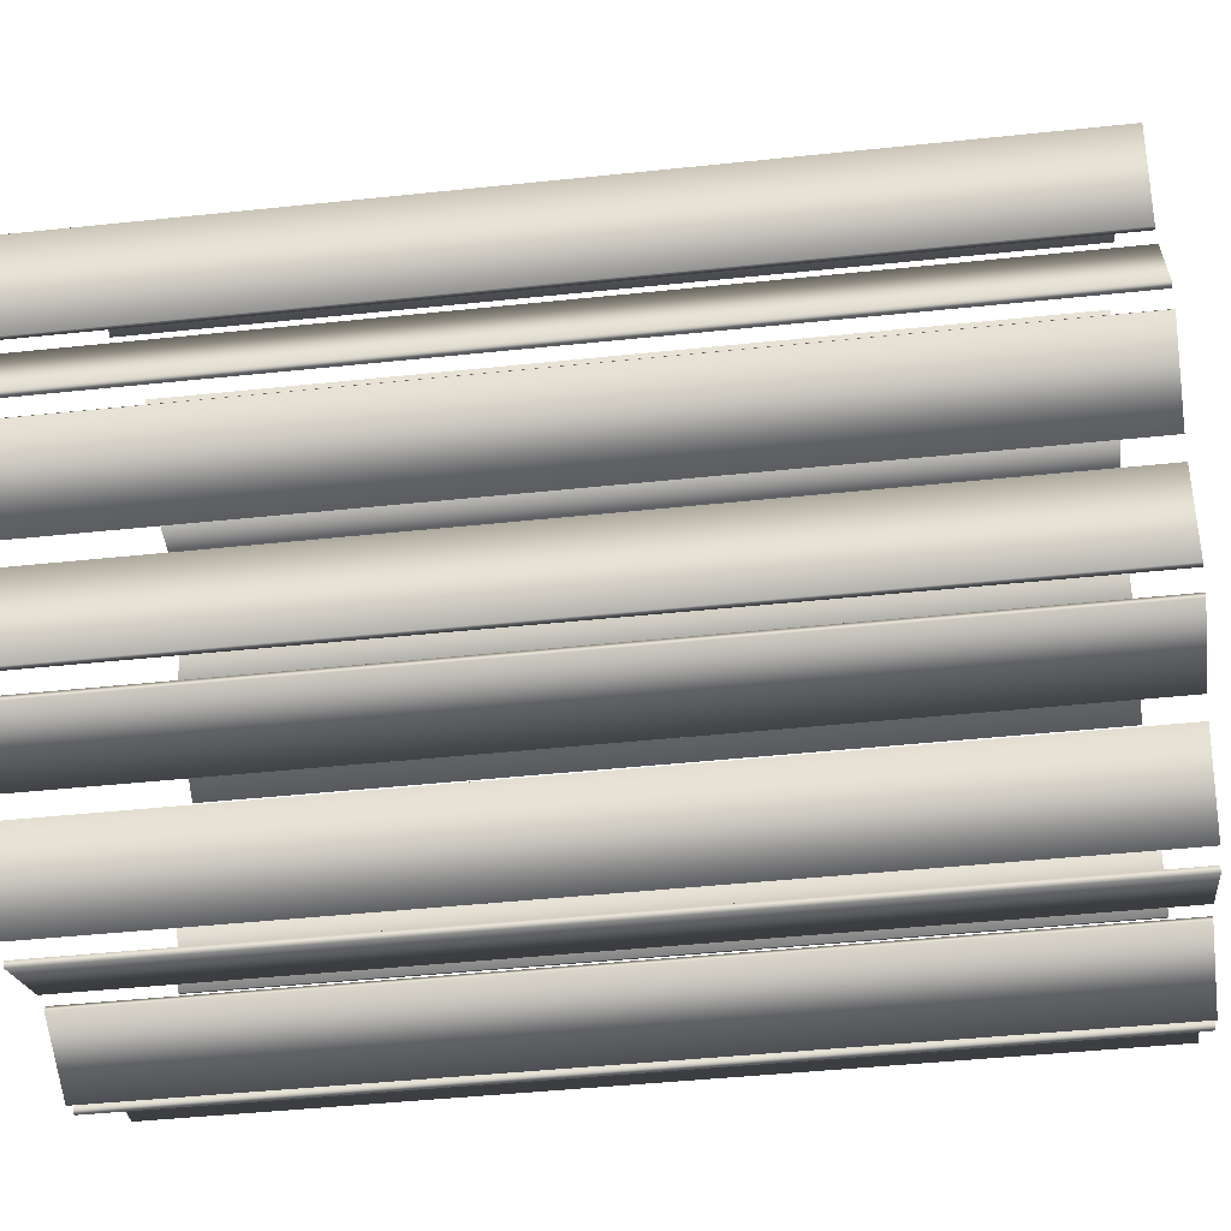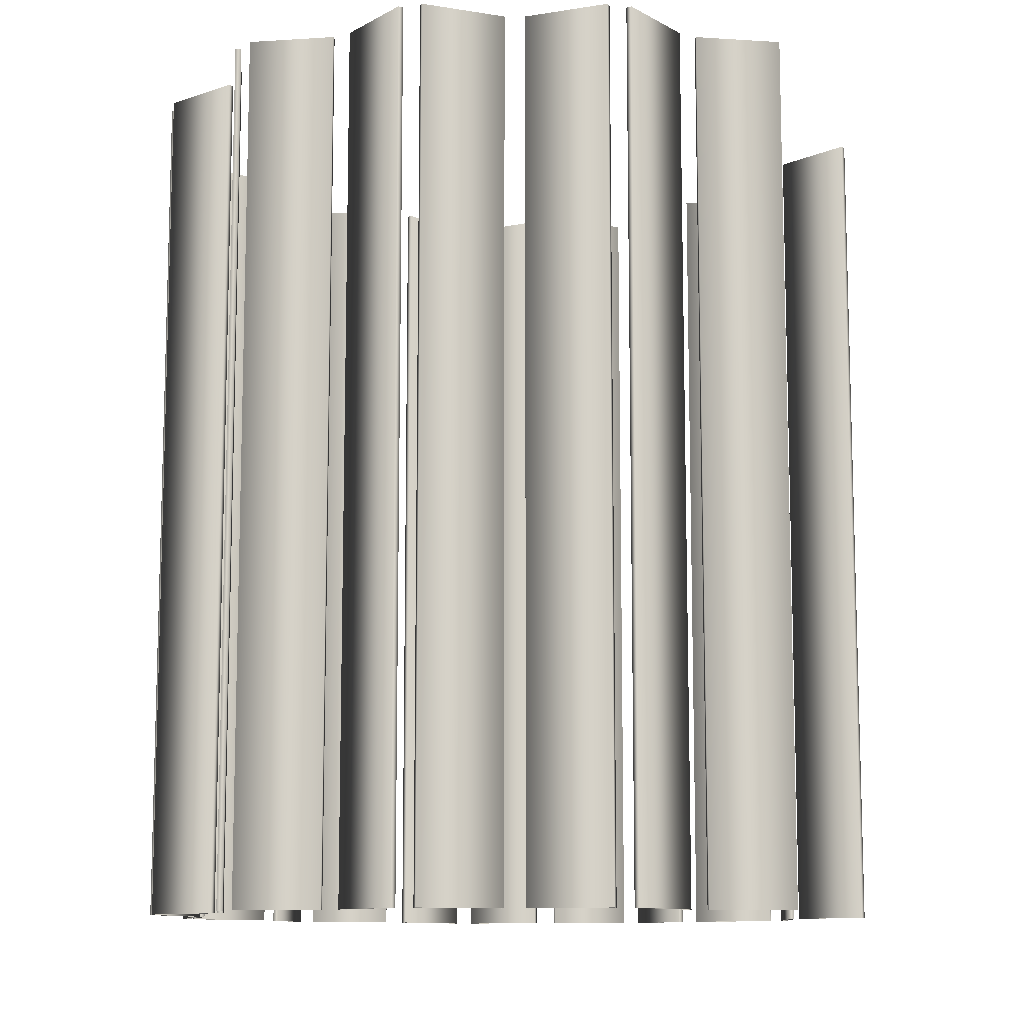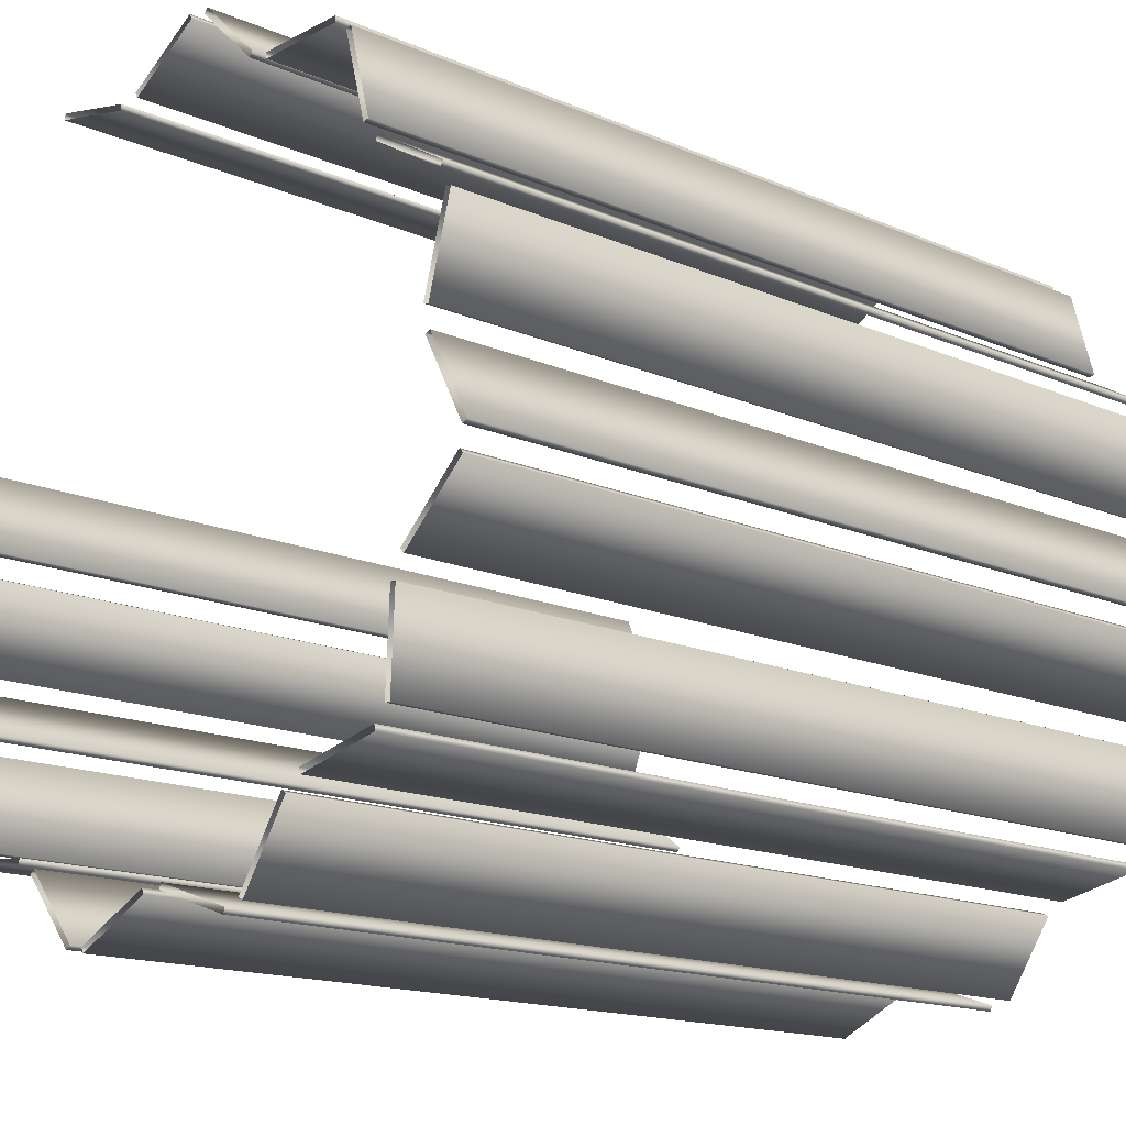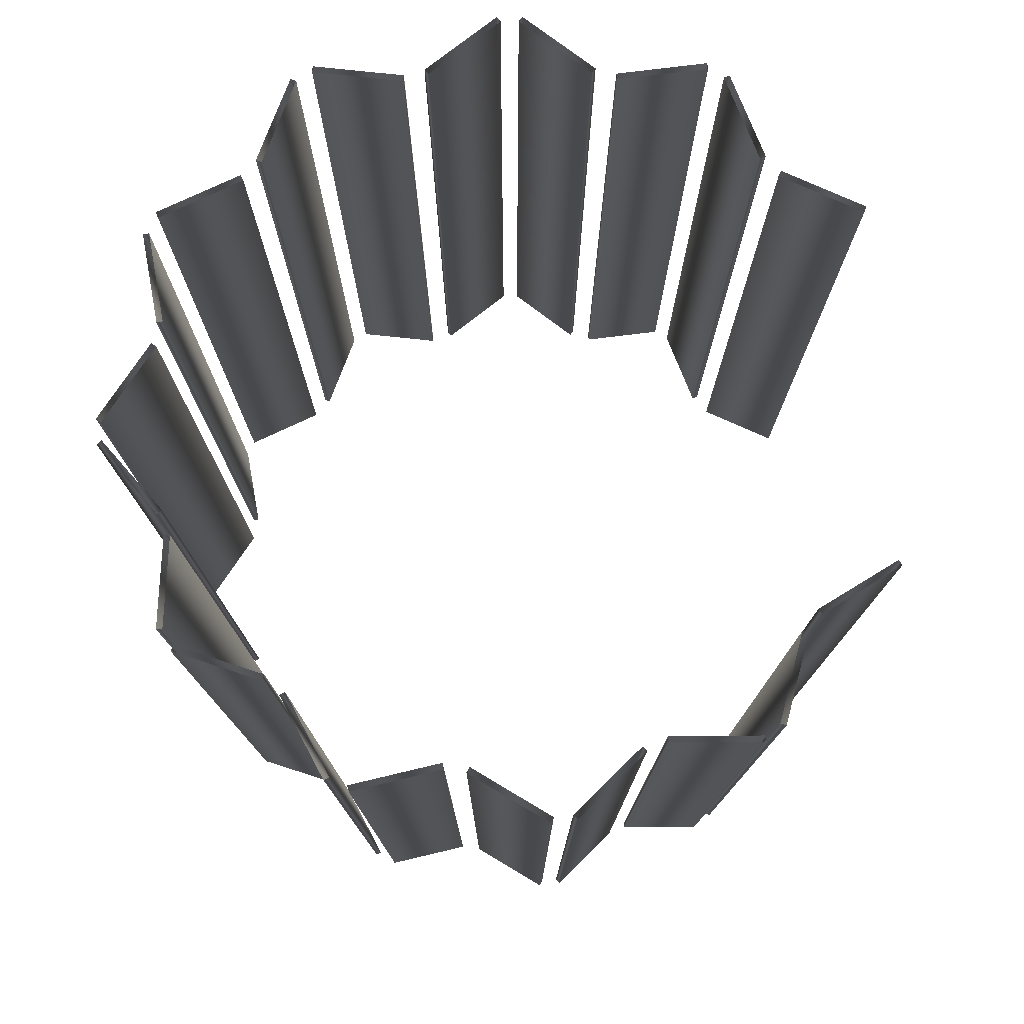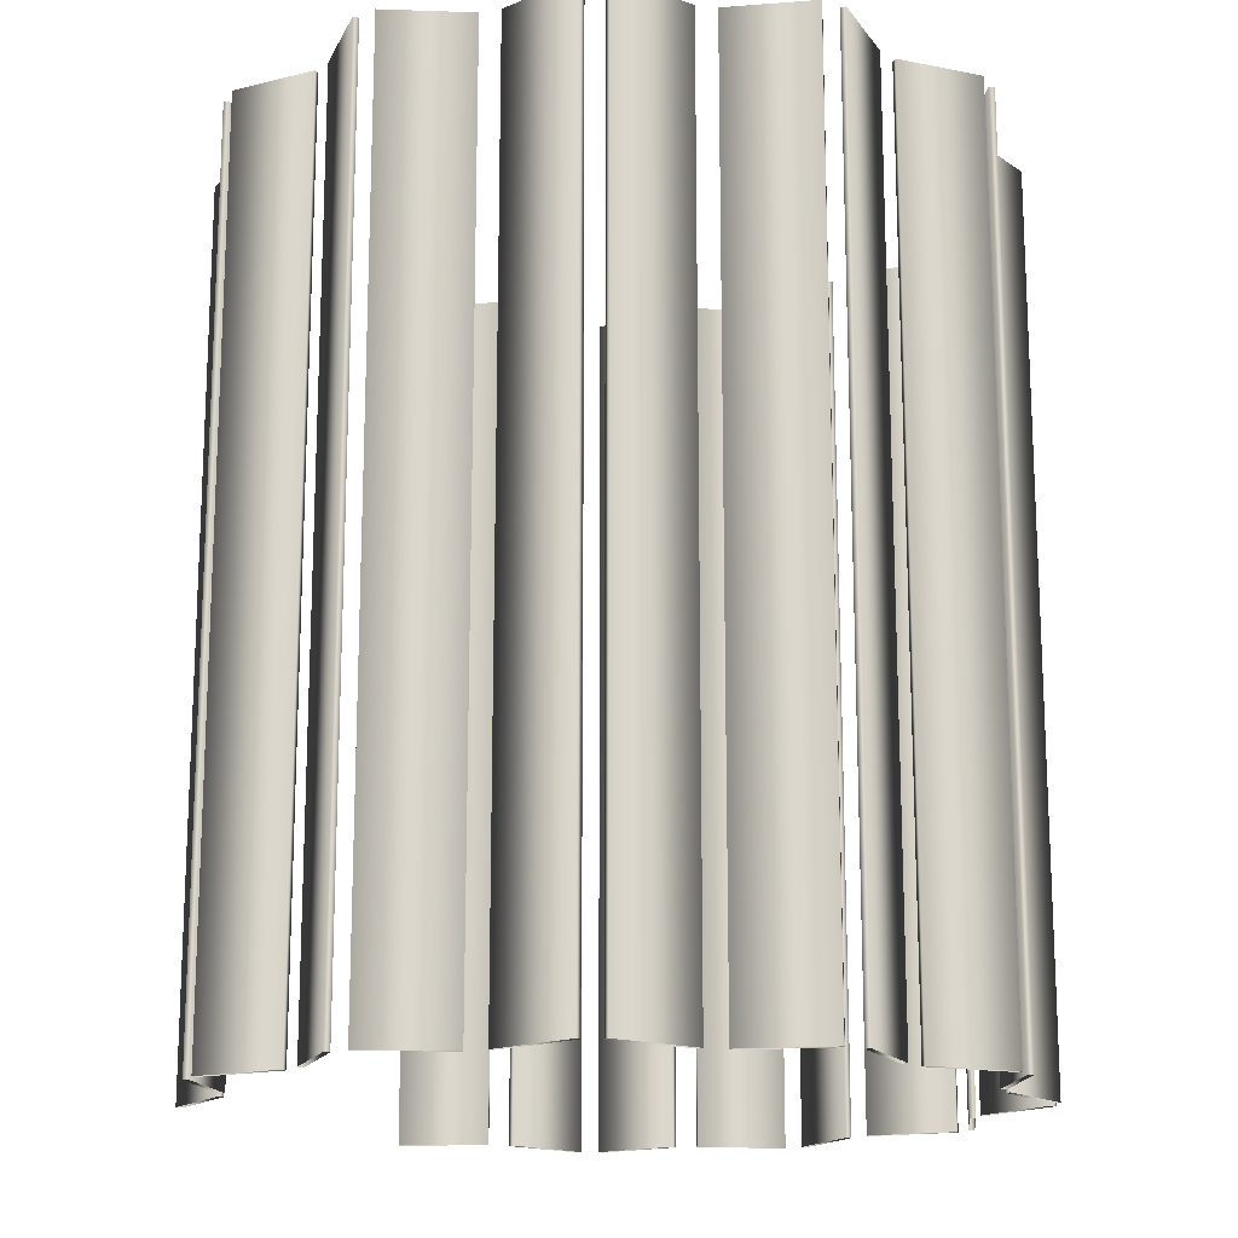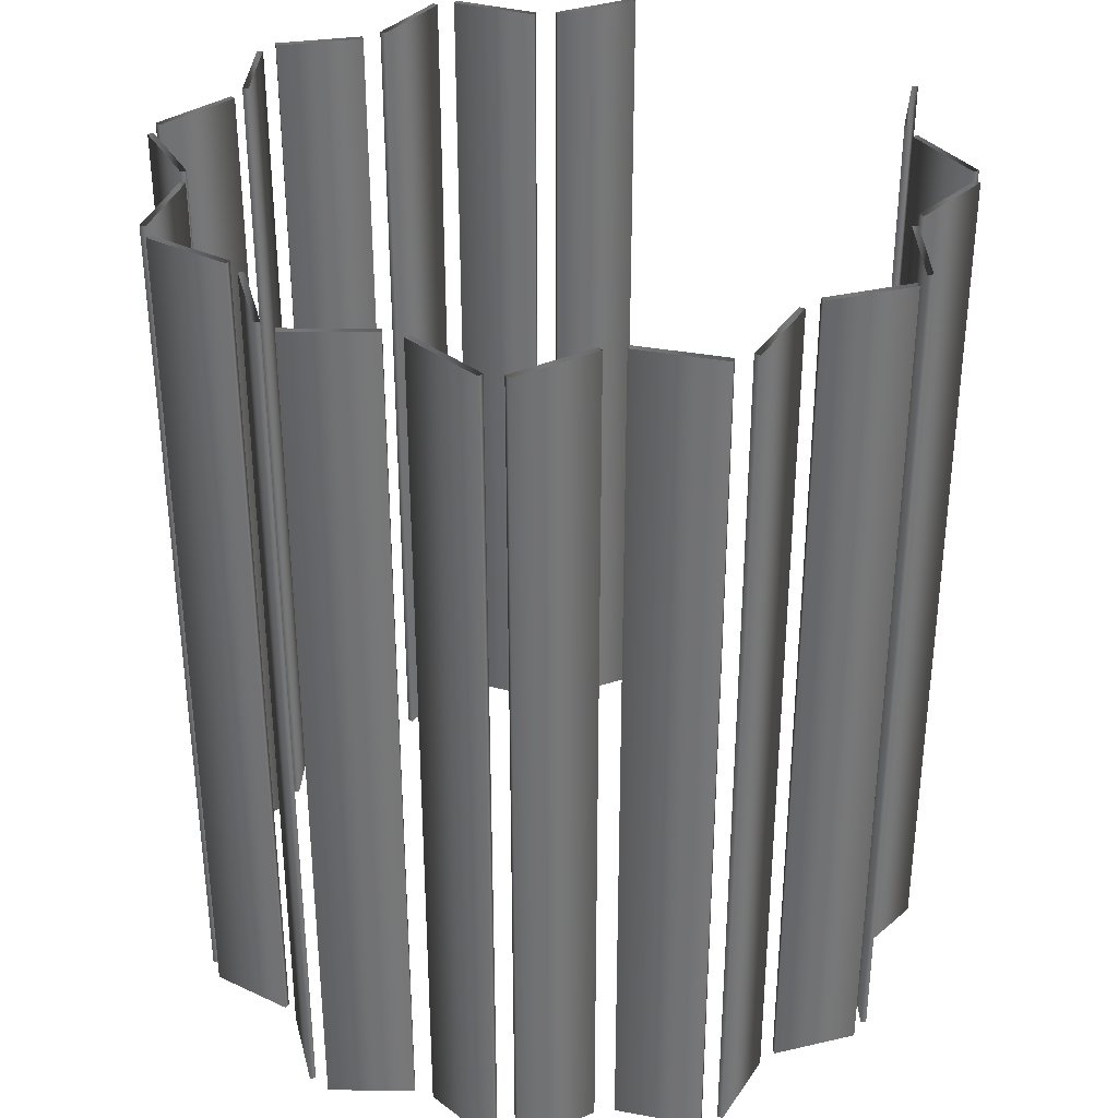
<metadata>
{"format":"obj","ext":"obj","renderer":"f3d","projection":"perspective","resolution":1024,"background":"white","views":[{"elev":-44.7,"azim":97.0,"up":"+Z"},{"elev":-10.7,"azim":-21.6,"up":"+Y"},{"elev":-15.3,"azim":-132.6,"up":"+Z"},{"elev":77.7,"azim":-43.9,"up":"+Y"},{"elev":-16.5,"azim":170.1,"up":"+Y"},{"elev":34.8,"azim":-91.8,"up":"+Y"}]}
</metadata>
<code>
v 1.279 3 -0.3117
v 1.279 0 -0.3117
v 1.279 3 0.3117
v 1.279 0 0.3117
v 1.26 3 -0.3192
v 1.26 0 -0.3192
v 1.26 3 0.3192
v 1.26 0 0.3192
v 1.256 3 -0.3925
v 1.256 0 -0.3925
v 1.244 3 -0.3765
v 1.244 0 -0.3765
v 1.167 3 -0.03479
v 1.167 0 -0.03479
v 1.167 3 0.03479
v 1.167 0 0.03479
v 1.148 3 -0.04229
v 1.148 0 -0.04229
v 1.148 3 0.04229
v 1.148 0 0.04229
v 1.017 3 -0.572
v 1.017 0 -0.572
v 1.005 3 -0.556
v 1.005 0 -0.556
v 0.9815 3 -0.6316
v 0.9815 0 -0.6316
v 0.9617 3 -0.6284
v 0.9617 0 -0.6284
v 0.9346 3 -0.9266
v 0.9346 0 -0.9266
v 0.9148 3 -0.9235
v 0.9148 0 -0.9235
v 0.8737 3 -0.9843
v 0.8737 0 -0.9843
v 0.8716 3 -0.9644
v 0.8716 0 -0.9644
v 0.5765 3 -1.015
v 0.5765 0 -1.015
v 0.5745 3 -0.9949
v 0.5745 0 -0.9949
v 0.5224 3 1.19
v 0.5224 0 1.19
v 0.5181 3 1.21
v 0.5181 0 1.21
v 0.515 3 -1.047
v 0.515 0 -1.047
v 0.4997 3 -1.034
v 0.4997 0 -1.034
v 0.3227 3 -1.276
v 0.3227 0 -1.276
v 0.3074 3 -1.263
v 0.3074 0 -1.263
v 0.2492 3 -1.276
v 0.2492 0 -1.276
v 0.2407 3 -1.294
v 0.2407 0 -1.294
v 0.2308 3 1.125
v 0.2308 0 1.125
v 0.2265 3 1.145
v 0.2265 0 1.145
v 0.1579 3 1.156
v 0.1579 0 1.156
v 0.1474 3 1.139
v 0.1474 0 1.139
v -0.02107 3 -1.149
v -0.02107 0 -1.149
v -0.02959 3 -1.167
v -0.02959 0 -1.167
v -0.0968 3 1.313
v -0.0968 0 1.313
v -0.09906 3 -1.163
v -0.09906 0 -1.163
v -0.1055 3 -1.144
v -0.1055 0 -1.144
v -0.1073 3 1.295
v -0.1073 0 1.295
v -0.1664 3 1.289
v -0.1664 0 1.289
v -0.1802 3 1.304
v -0.1802 0 1.304
v -0.3817 3 -1.259
v -0.3817 0 -1.259
v -0.3828 3 1.083
v -0.3828 0 1.083
v -0.3882 3 -1.241
v -0.3882 0 -1.241
v -0.3966 3 1.098
v -0.3966 0 1.098
v -0.4446 3 -1.222
v -0.4446 0 -1.222
v -0.4612 3 -1.233
v -0.4612 0 -1.233
v -0.4613 3 1.072
v -0.4613 0 1.072
v -0.4614 3 1.052
v -0.4614 0 1.052
v -0.6106 3 -0.9732
v -0.6106 0 -0.9732
v -0.6272 3 -0.9843
v -0.6272 0 -0.9843
v -0.6805 3 -0.9256
v -0.6805 0 -0.9256
v -0.6847 3 -0.9451
v -0.6847 0 -0.9451
v -0.76 3 1.074
v -0.76 0 1.074
v -0.7601 3 1.054
v -0.7601 0 1.054
v -0.8076 3 1.019
v -0.8076 0 1.019
v -0.8269 3 1.024
v -0.8269 0 1.024
v -0.8867 3 0.7305
v -0.8867 0 0.7305
v -0.906 3 0.7358
v -0.906 0 0.7358
v -0.938 3 0.6633
v -0.938 0 0.6633
v -0.9482 3 0.6805
v -0.9482 0 0.6805
v -0.9725 3 -0.8625
v -0.9725 0 -0.8625
v -0.9767 3 -0.8821
v -0.9767 0 -0.8821
v -1.011 3 -0.8171
v -1.011 0 -0.8171
v -1.025 3 -0.5187
v -1.025 0 -0.5187
v -1.031 3 -0.8181
v -1.031 0 -0.8181
v -1.045 3 -0.5197
v -1.045 0 -0.5197
v -1.06 3 -0.4419
v -1.06 0 -0.4419
v -1.074 3 -0.4565
v -1.074 0 -0.4565
v -1.136 3 0.1684
v -1.136 0 0.1684
v -1.146 3 0.08437
v -1.146 0 0.08437
v -1.156 3 0.163
v -1.156 0 0.163
v -1.163 3 0.09387
v -1.163 0 0.09387
v -1.195 3 0.5112
v -1.195 0 0.5112
v -1.205 3 0.5285
v -1.205 0 0.5285
v -1.217 3 0.456
v -1.217 0 0.456
v -1.237 3 0.4506
v -1.237 0 0.4506
v -1.278 3 -0.2373
v -1.278 0 -0.2373
v -1.288 3 -0.1785
v -1.288 0 -0.1785
v -1.292 3 -0.2518
v -1.292 0 -0.2518
v -1.305 3 -0.169
v -1.305 0 -0.169
f 6 18 17 5
f 18 14 13 17
f 14 2 1 13
f 2 6 5 1
f 32 28 27 31
f 28 26 25 27
f 26 30 29 25
f 30 32 31 29
f 52 48 47 51
f 48 46 45 47
f 46 50 49 45
f 50 52 51 49
f 86 74 73 85
f 74 72 71 73
f 72 82 81 71
f 82 86 85 81
f 122 102 101 121
f 102 104 103 101
f 104 124 123 103
f 124 122 121 123
f 154 134 133 153
f 134 136 135 133
f 136 158 157 135
f 158 154 153 157
f 150 138 137 149
f 138 142 141 137
f 142 152 151 141
f 152 150 149 151
f 110 114 113 109
f 114 116 115 113
f 116 112 111 115
f 112 110 109 111
f 78 84 83 77
f 84 88 87 83
f 88 80 79 87
f 80 78 77 79
f 42 58 57 41
f 58 60 59 57
f 60 44 43 59
f 44 42 41 43
f 8 4 3 7
f 4 16 15 3
f 16 20 19 15
f 20 8 7 19
f 12 10 9 11
f 10 22 21 9
f 22 24 23 21
f 24 12 11 23
f 36 34 33 35
f 34 38 37 33
f 38 40 39 37
f 40 36 35 39
f 54 56 55 53
f 56 68 67 55
f 68 66 65 67
f 66 54 53 65
f 90 92 91 89
f 92 100 99 91
f 100 98 97 99
f 98 90 89 97
f 126 130 129 125
f 130 132 131 129
f 132 128 127 131
f 128 126 125 127
f 156 160 159 155
f 160 144 143 159
f 144 140 139 143
f 140 156 155 139
f 146 148 147 145
f 148 120 119 147
f 120 118 117 119
f 118 146 145 117
f 108 106 105 107
f 106 94 93 105
f 94 96 95 93
f 96 108 107 95
f 76 70 69 75
f 70 62 61 69
f 62 64 63 61
f 64 76 75 63

</code>
